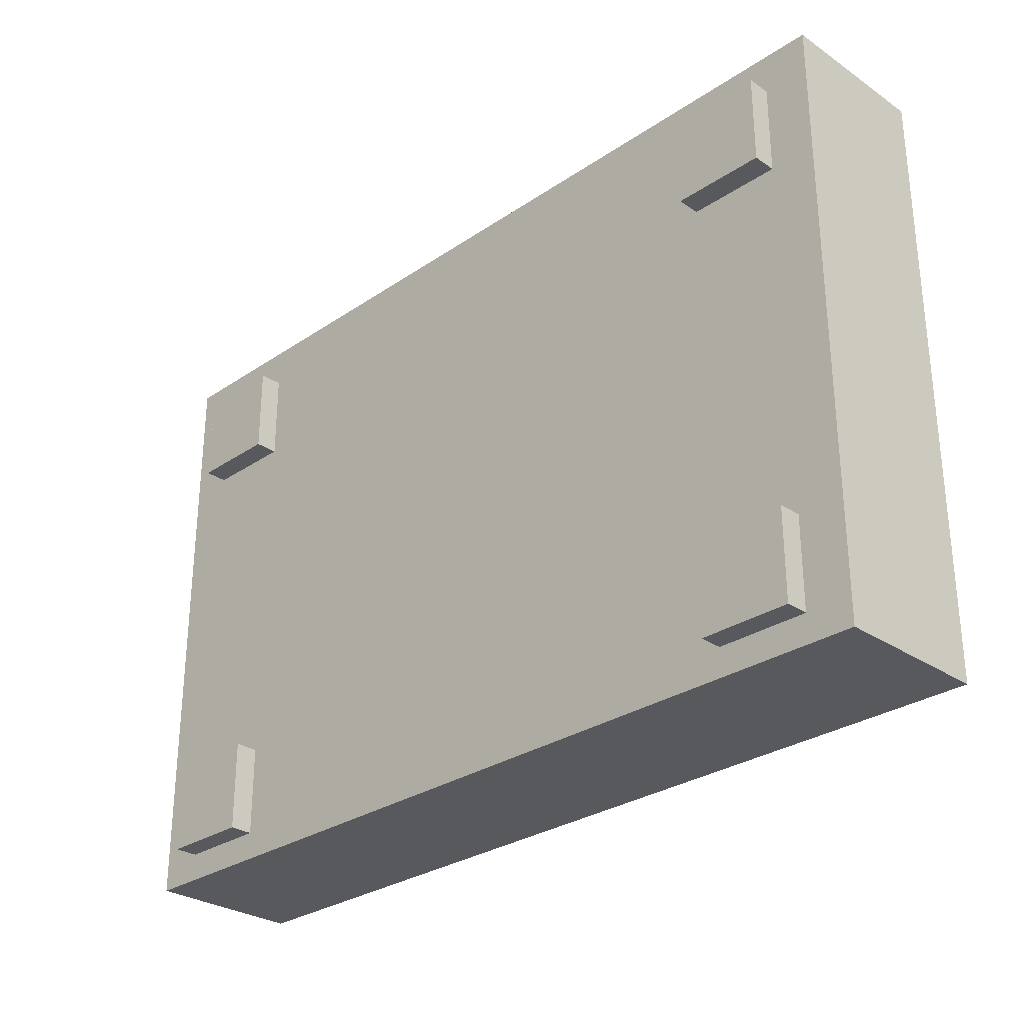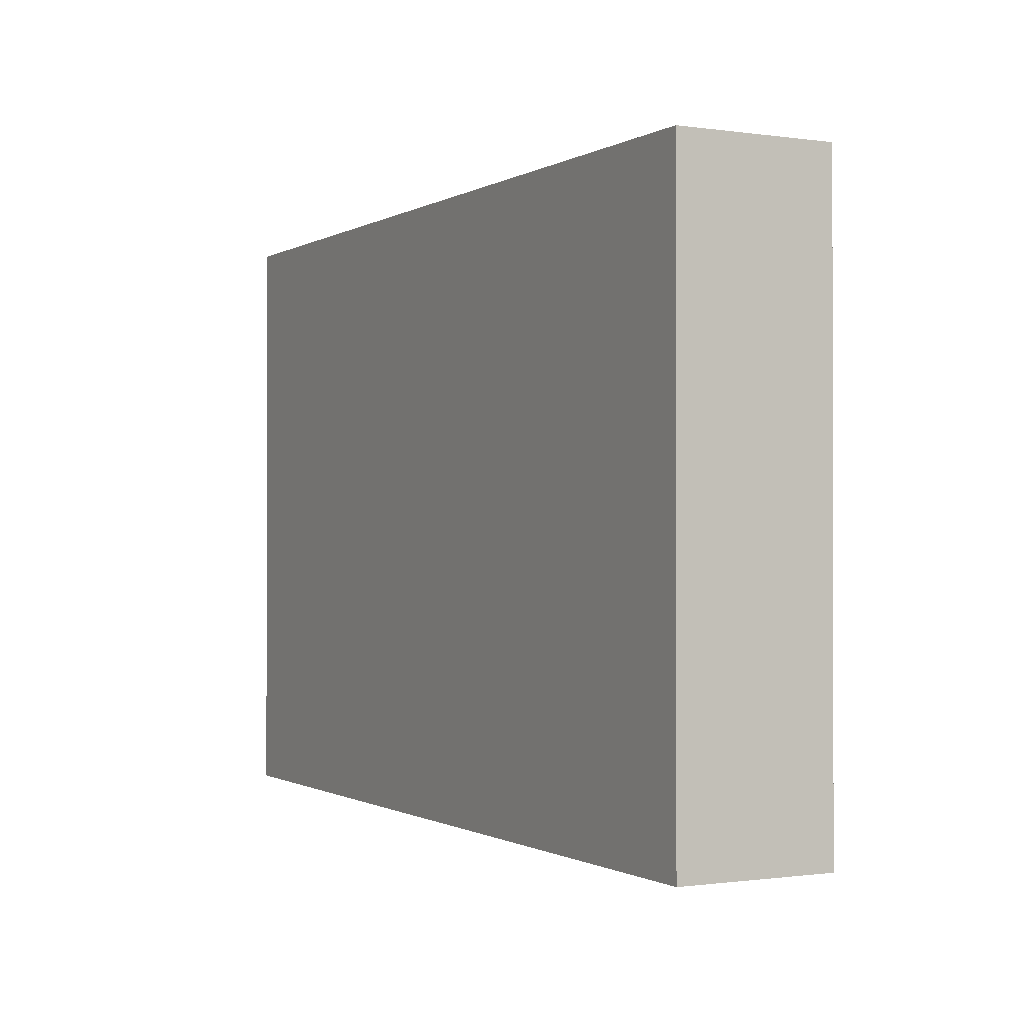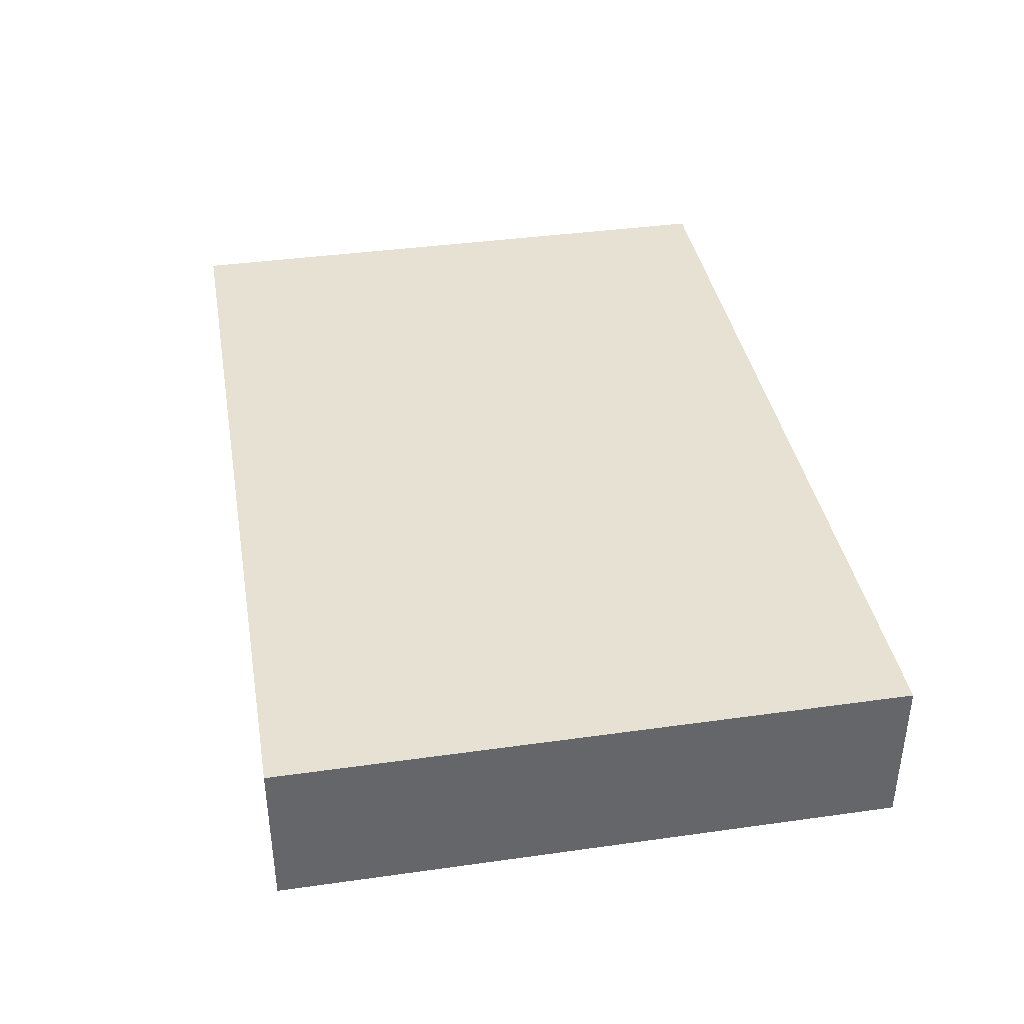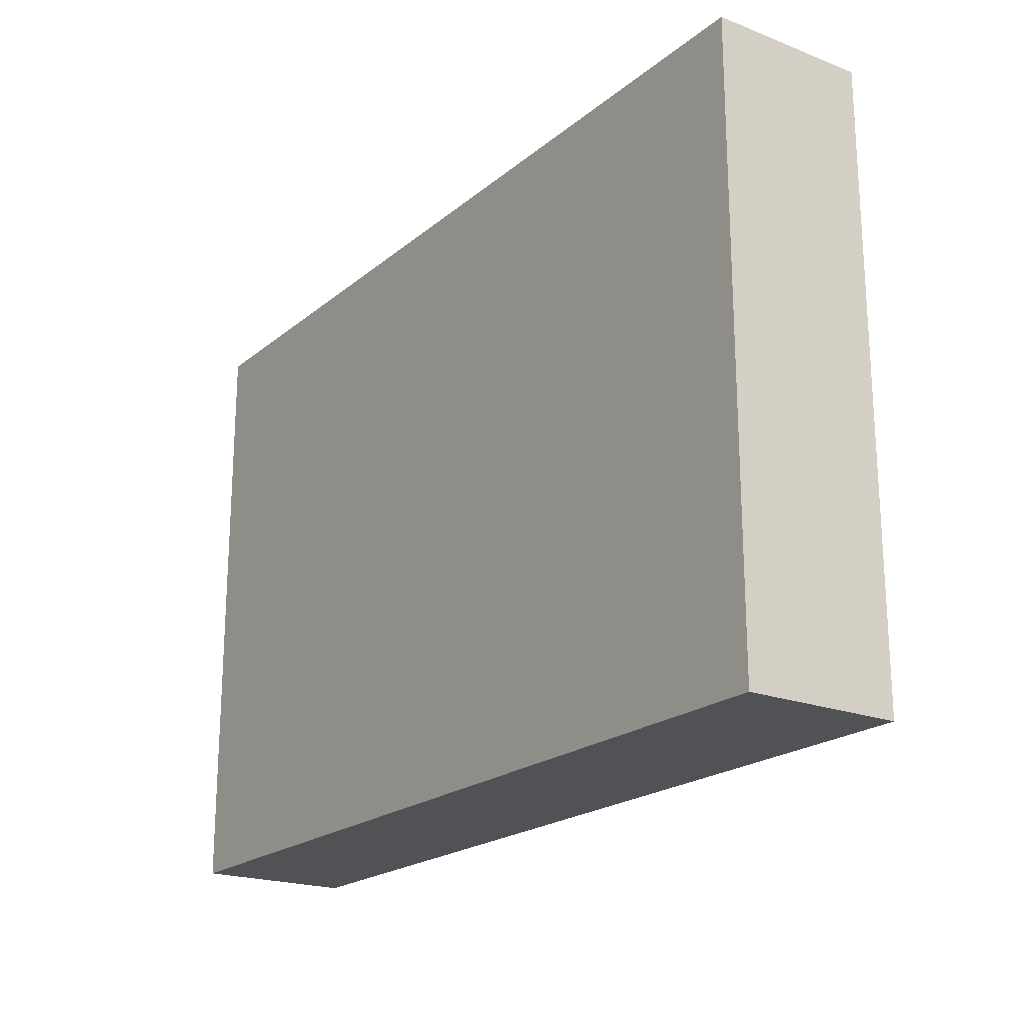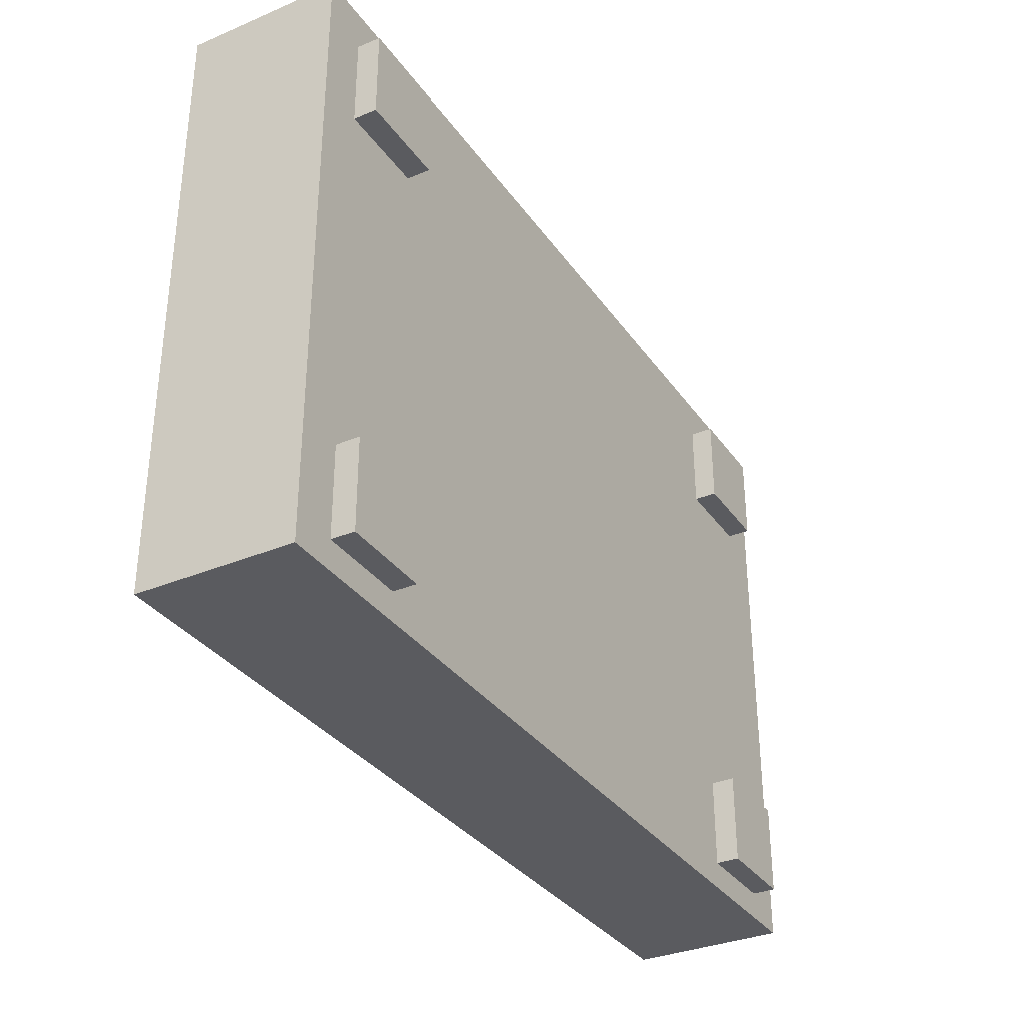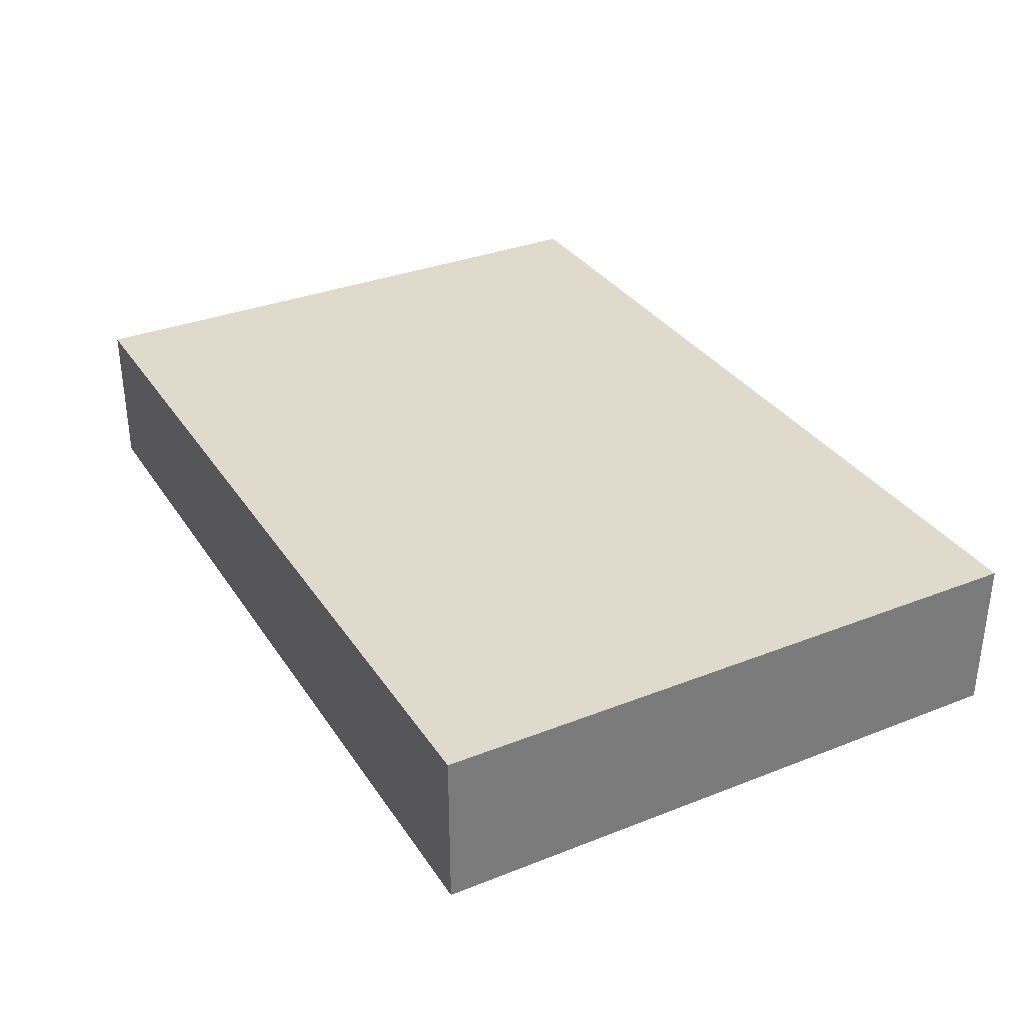
<metadata>
{"format":"obj","ext":"obj","renderer":"f3d","projection":"perspective","resolution":1024,"background":"white","views":[{"elev":-29.1,"azim":45.0,"up":"+Z"},{"elev":-0.7,"azim":-118.0,"up":"+Z"},{"elev":38.7,"azim":-100.0,"up":"+Y"},{"elev":-20.6,"azim":-124.9,"up":"+Z"},{"elev":-33.4,"azim":-60.2,"up":"+Z"},{"elev":33.1,"azim":61.6,"up":"+Y"}]}
</metadata>
<code>
v -28.33 -0 -17.28
v -21.92 -0 -17.28
v -21.92 1.63 -17.28
v -28.33 1.63 -17.28
v -28.33 1.63 -23.69
v -21.92 1.63 -23.69
v -21.92 -0 -23.69
v -28.33 -0 -23.69
v 28.33 -0 -17.28
v 21.92 -0 -17.28
v 21.92 1.63 -17.28
v 28.33 1.63 -17.28
v 28.33 1.63 -23.69
v 21.92 1.63 -23.69
v 21.92 -0 -23.69
v 28.33 -0 -23.69
v 28.33 -0 14.54
v 21.92 -0 14.54
v 21.92 1.63 14.54
v 28.33 1.63 14.54
v 28.33 1.63 8.13
v 21.92 1.63 8.13
v 21.92 -0 8.13
v 28.33 -0 8.13
v -28.33 -0 14.54
v -21.92 -0 14.54
v -21.92 1.63 14.54
v -28.33 1.63 14.54
v -28.33 1.63 8.13
v -21.92 1.63 8.13
v -21.92 -0 8.13
v -28.33 -0 8.13
v -31.56 1.63 17.39
v 31.56 1.63 17.39
v -31.56 12.55 17.39
v 31.56 12.55 17.39
v 31.56 12.55 15.42
v -31.56 12.55 15.42
v -31.56 1.63 15.42
v 31.56 1.63 15.42
v -31.56 12.55 -25.67
v 31.56 12.55 -25.67
v -31.56 1.63 -25.67
v 31.56 1.63 -25.67
f 1 2 3 4
f 5 6 7 8
f 8 7 2 1
f 2 7 6 3
f 8 1 4 5
f 9 12 11 10
f 13 16 15 14
f 16 9 10 15
f 10 11 14 15
f 16 13 12 9
f 17 20 19 18
f 21 24 23 22
f 24 17 18 23
f 18 19 22 23
f 24 21 20 17
f 25 26 27 28
f 29 30 31 32
f 32 31 26 25
f 26 31 30 27
f 32 25 28 29
f 34 40 37 36
f 39 33 35 38
f 39 40 34 33
f 34 36 35 33
f 36 37 38 35
f 41 42 44 43
f 43 39 38 41
f 43 44 40 39
f 37 40 44 42
f 38 37 42 41

</code>
